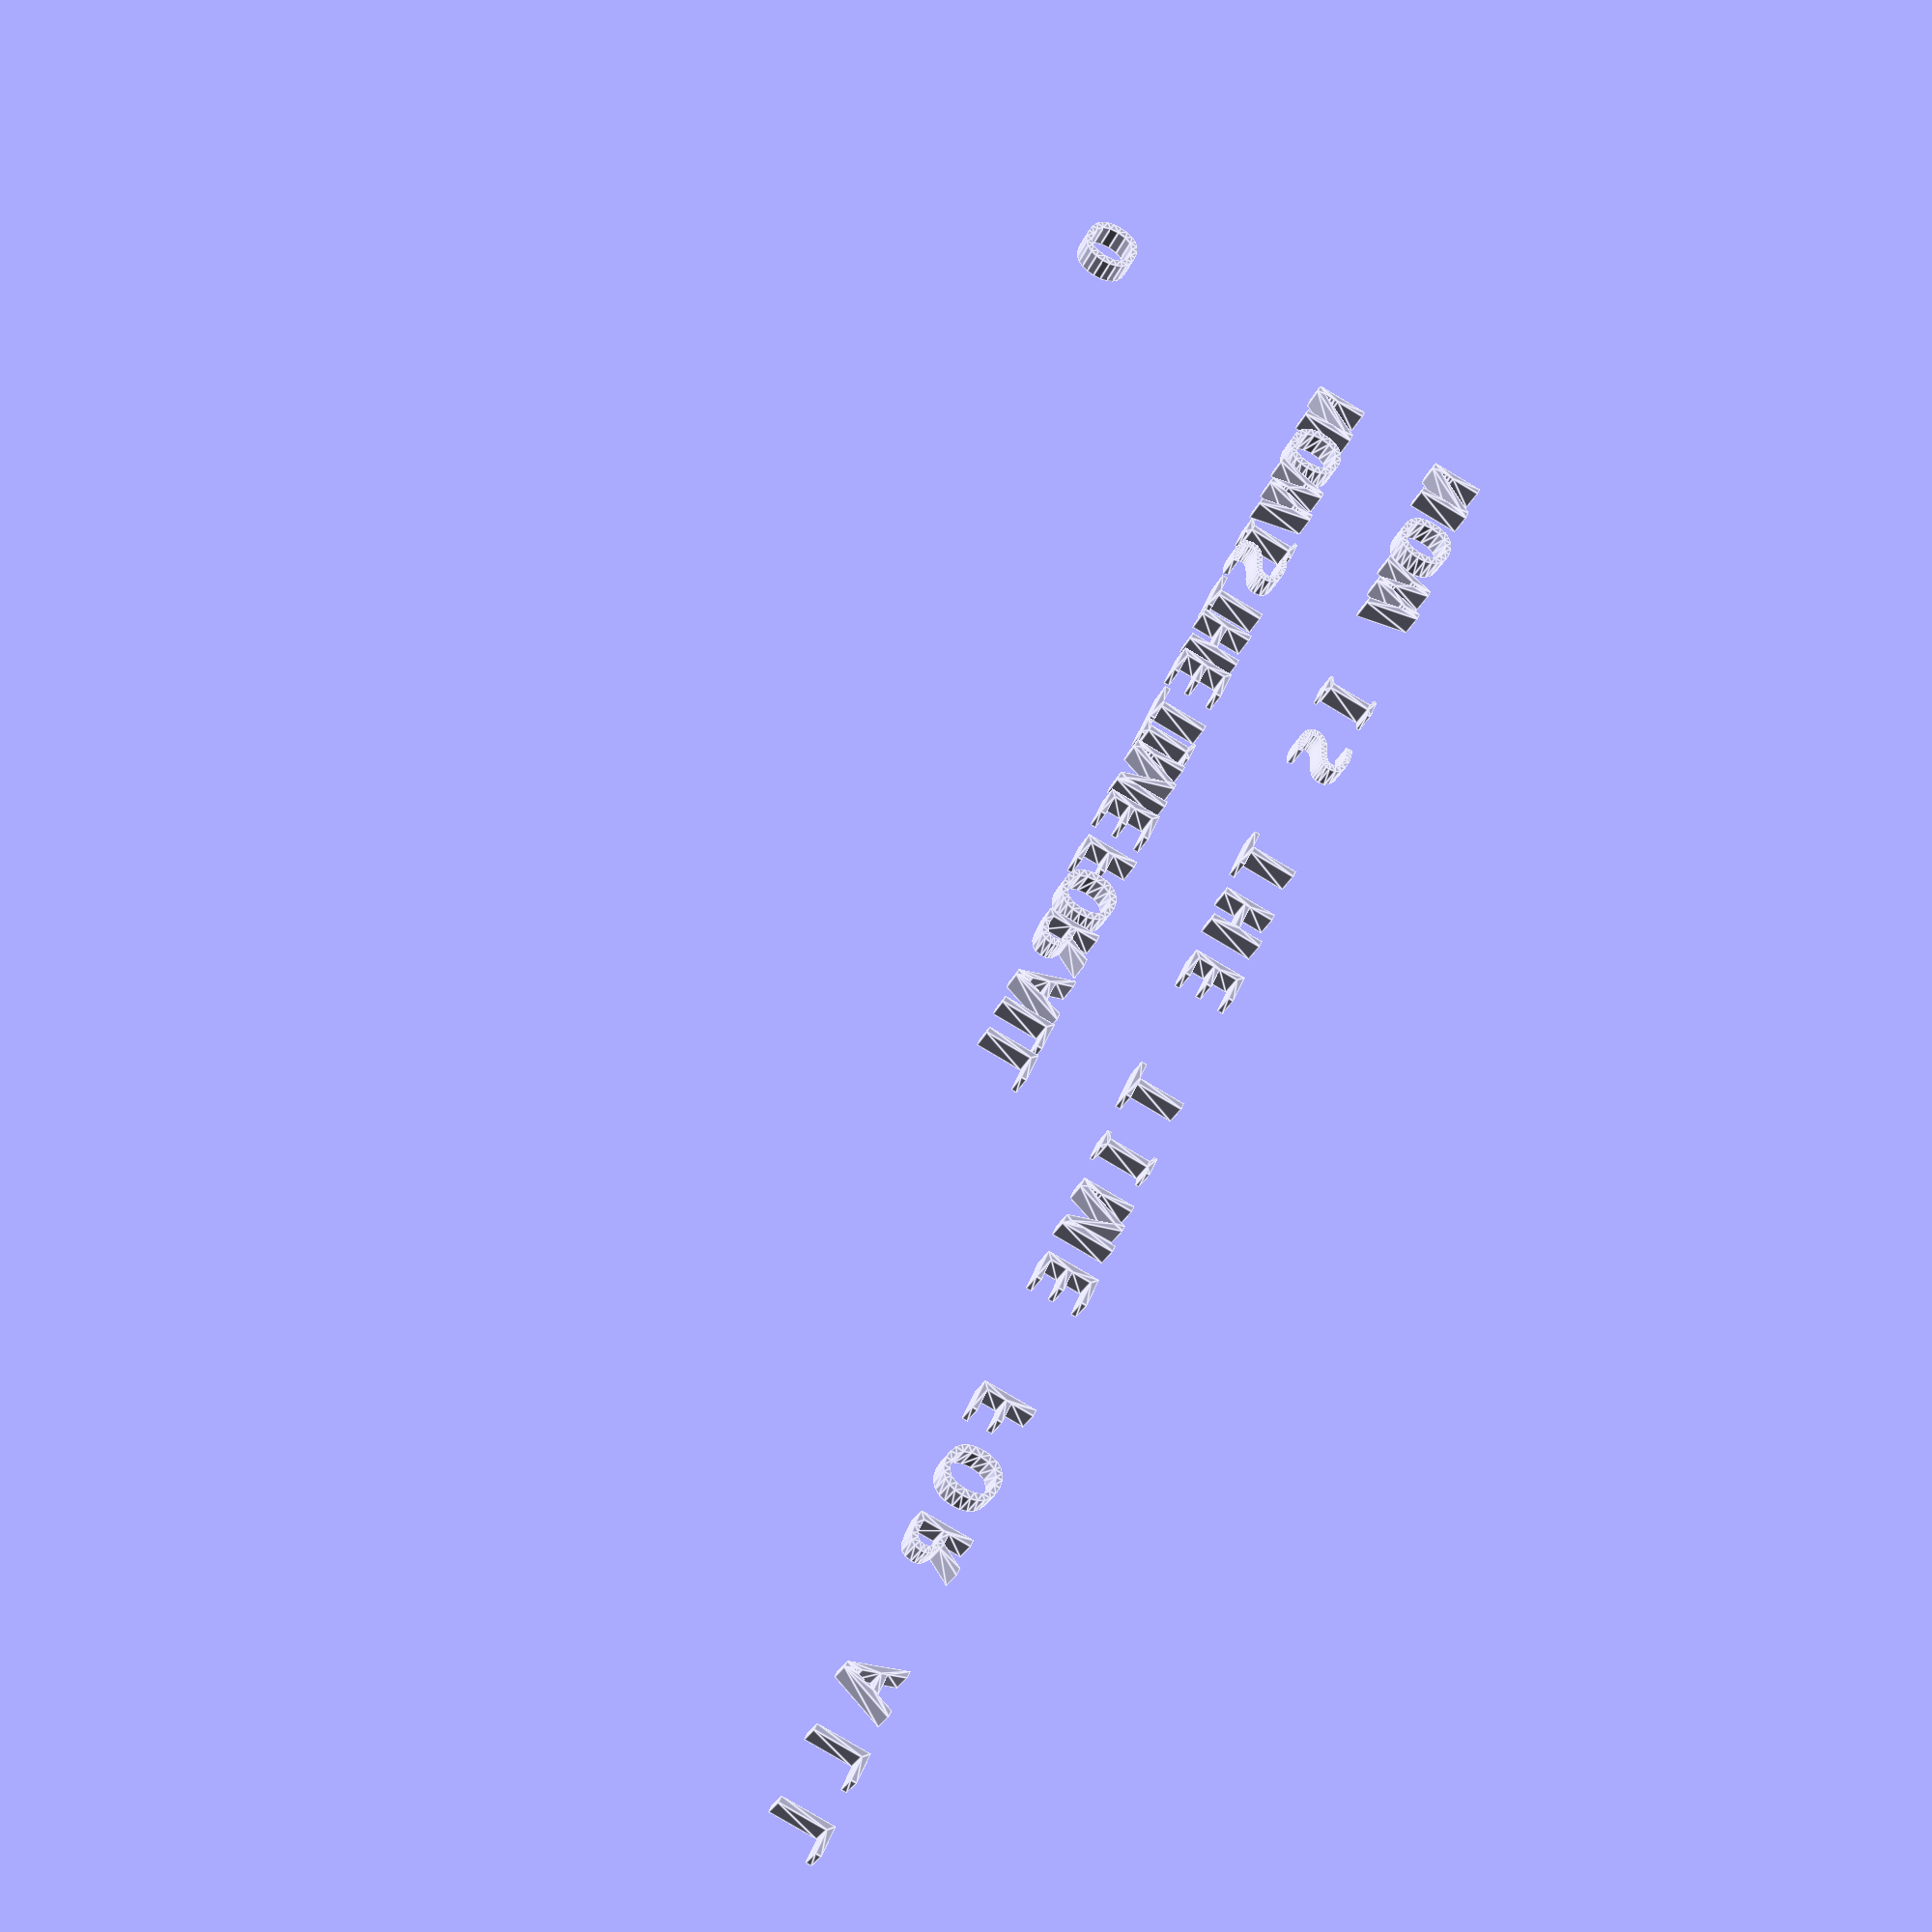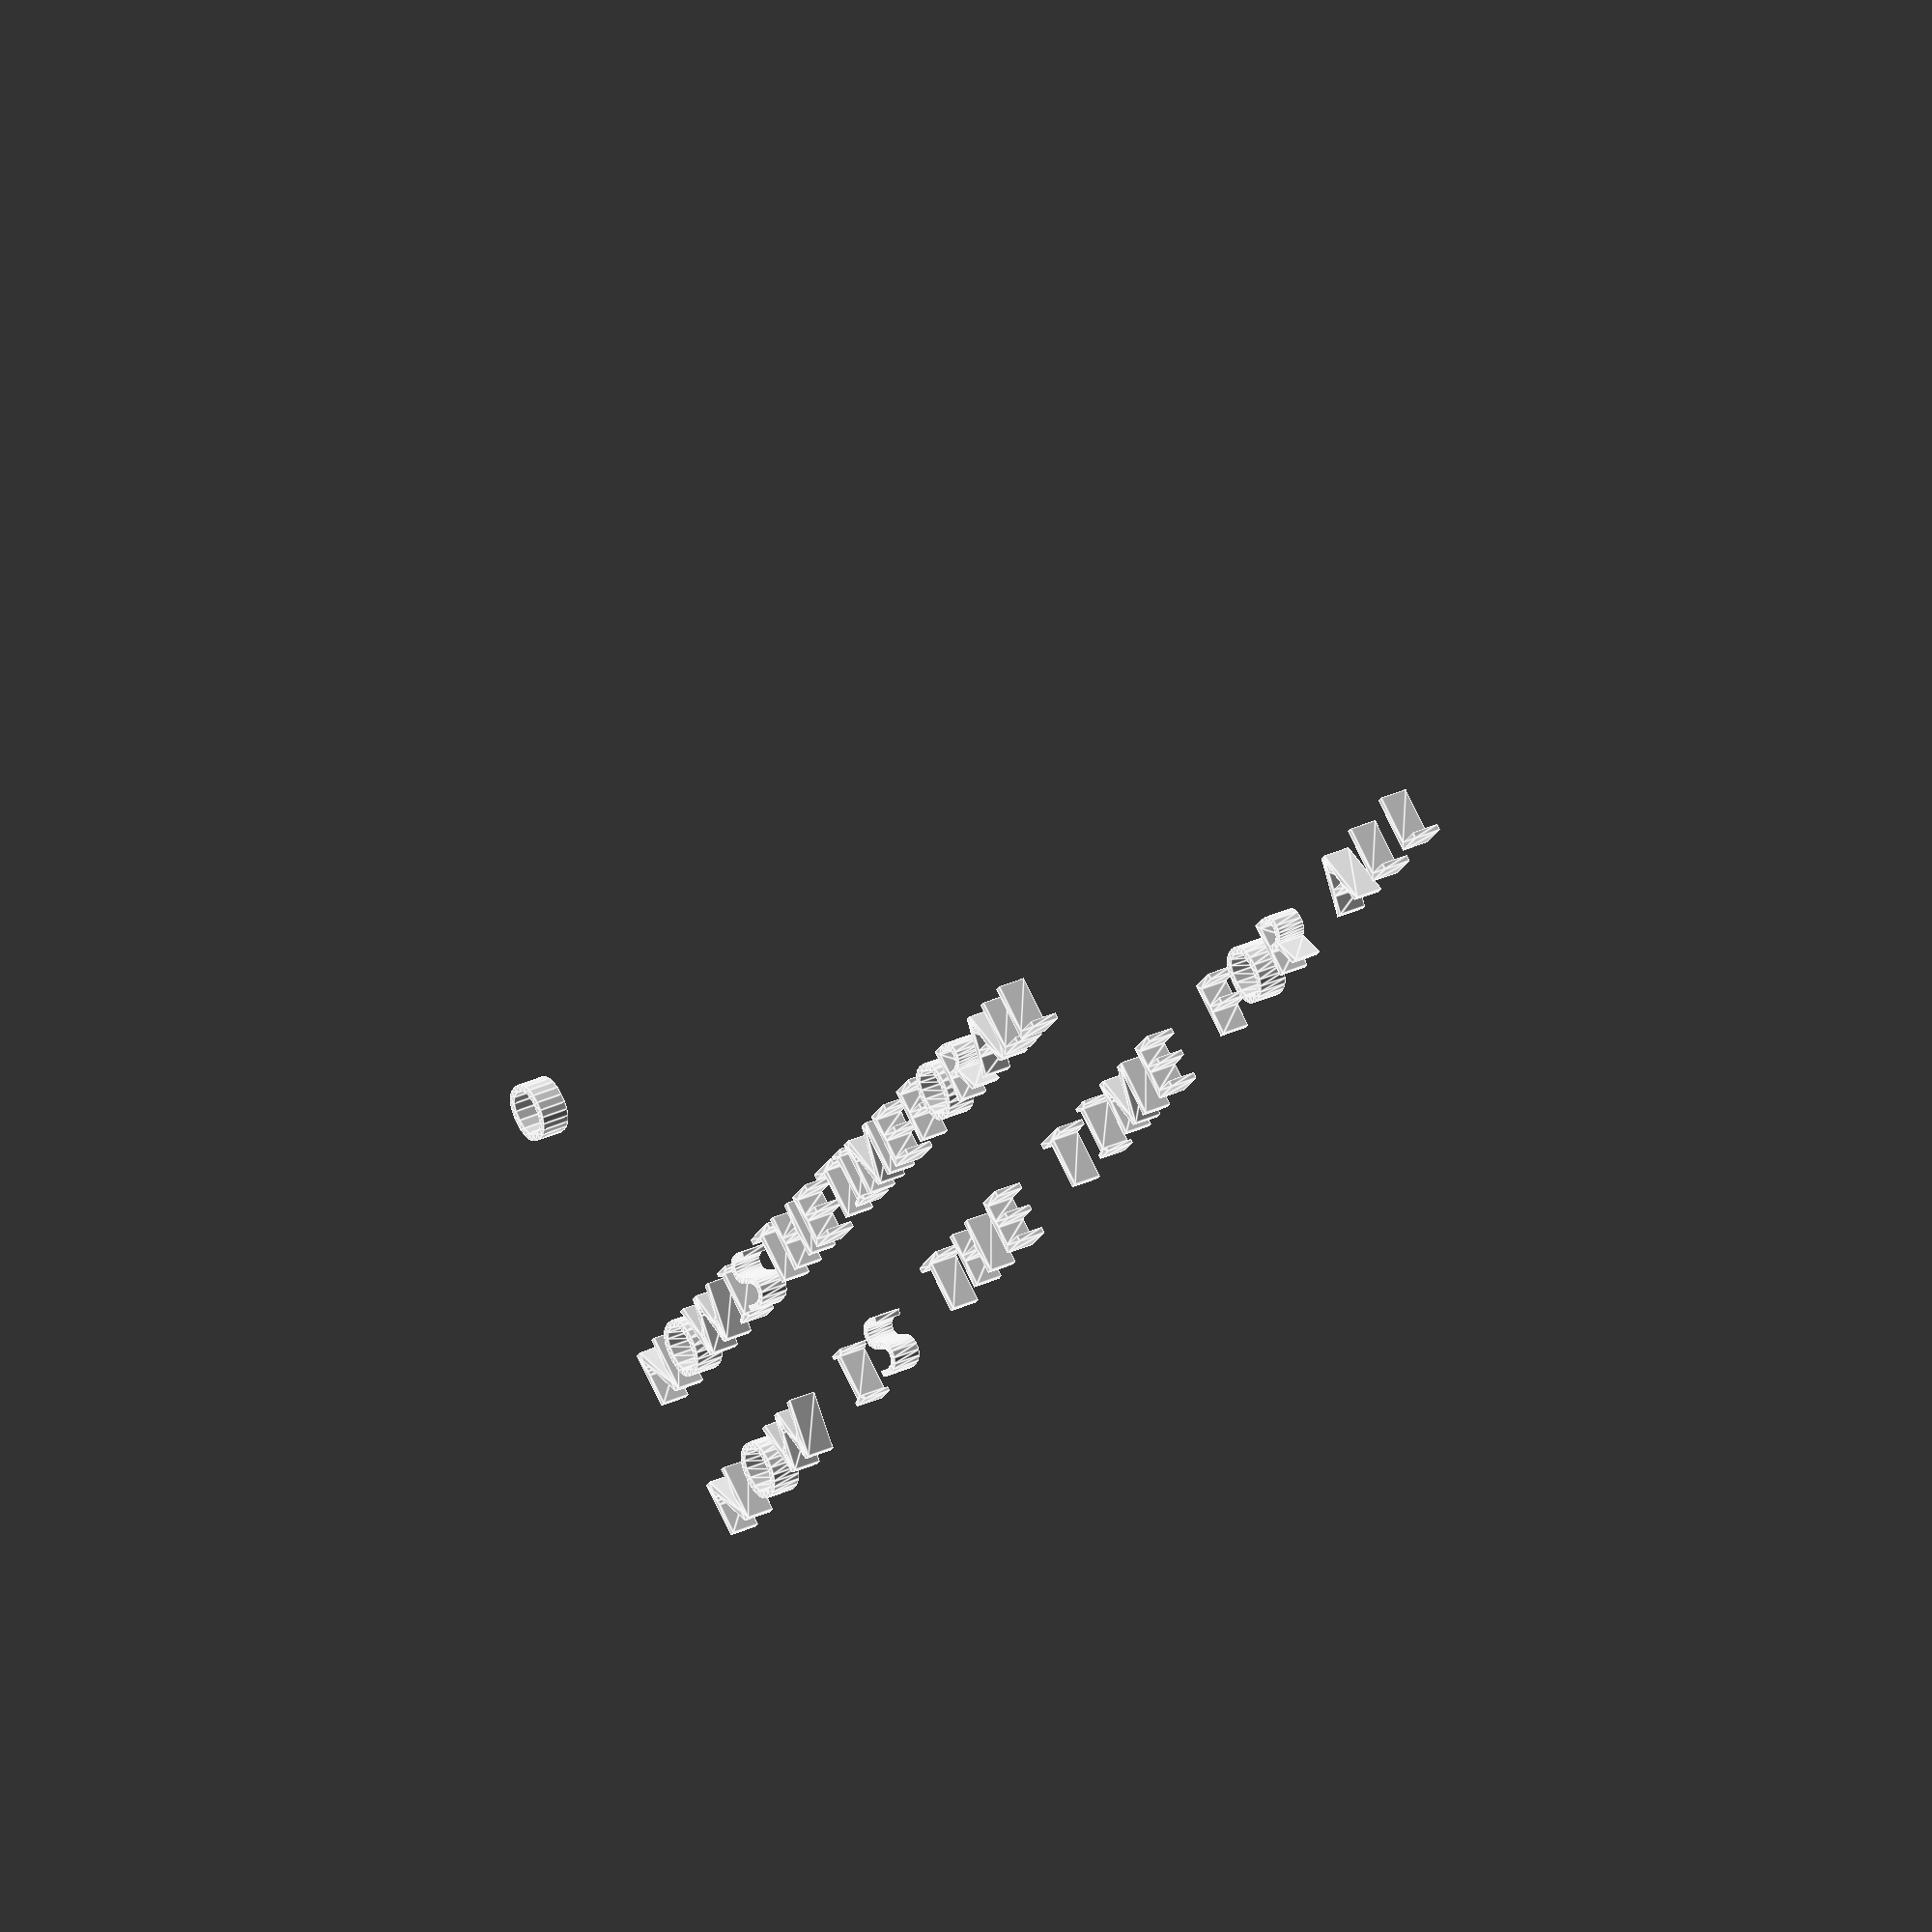
<openscad>
Test_String="NOW IS THE TIME FOR ALL ";

Type_Size=1.9;//[1:.05:5]
Typeface_="OpenDyslexicMono";
Horizontal_Weight_Adj=.001;//[.001:.001:.2]
Vertical_Weight_Adj=.001;//[.001:.001:.2]
//0 For subtractive, 1 for additive
Weight_Adj_Mode=1;//[0, 1];
//Individual Character Height Adjustments
Character_Modifieds="_";
Character_Modifieds_Offset=1;//[-1.5:.01:1.5]
Scale_Multiplier_Text=".";
Scale_Multiplier=1.4;
//BOTTOM LINE - 10 CPI
pica=25.4/10;
echo(is_string(pica));
elite=25.4/12;
Pitch=2.6;//[2.54:Pica, 2.116666667:Elite, 2.6:Euro Pica, 2.3:Euro Elite]
echo(Pitch);
Blick_Bounding_Box=false;
Bennett_Bounding_Box=false;
translate([0, 15, 0])
text(Test_String[1],size=Type_Size,halign="center",valign="baseline",font=Typeface_);

if (Blick_Bounding_Box==true){
translate([Pitch/2, 2.5/2])
#square([2.54, 2.5], center=true);
translate([Pitch/2, -.65/2])
#square([2.42, .65], center=true);}

if (Bennett_Bounding_Box==true){
translate([Pitch/2, 2.56/2])
#square([2.54, 2.56], center=true);
translate([Pitch/2, -1/2])
#square([2.42, 1], center=true);}

for (n=[0:1:len(Test_String)-1]){
    x=search(Test_String[n], Scale_Multiplier_Text);
    y=search(Test_String[n], Character_Modifieds);
    translate([Pitch/2+Pitch*n,0,0])
    translate([0,Test_String[n]==Character_Modifieds ?  Character_Modifieds_Offset : 0])
    translate([0, y==[] ? 0 : Character_Modifieds_Offset, 0])
    linear_extrude(1)
    //text(Test_String[n],size=Type_Size,halign="center",valign="baseline",font=Typeface_);
    scale([x==[] ? 1: Scale_Multiplier, x==[] ? 1: Scale_Multiplier, 1])
    if (Weight_Adj_Mode==1)
                minkowski(){
                    text(Test_String[n],size=Type_Size,halign="center",valign="baseline",font=Typeface_);
                    scale([Horizontal_Weight_Adj, Vertical_Weight_Adj])
                    circle(r=1, $fn=44);
                }
            else if (Weight_Adj_Mode==0)
                difference(){
                    text(Test_String[n],size=Type_Size,halign="center",valign="baseline",font=Typeface_);
                minkowski(){
                    difference(){
                        square([10, 10], center=true);
                        text(Test_String[n],size=Type_Size,halign="center",valign="baseline",font=Typeface_);
                    }
                    scale([Horizontal_Weight_Adj, Vertical_Weight_Adj])
                    circle(r=1, $fn=44);
    }
    }
}
//TOP LINE - AS TYPED
translate([0,5,0])
linear_extrude(1)
text(Test_String,size=Type_Size,halign="left",valign="baseline",font=Typeface_);
</openscad>
<views>
elev=207.6 azim=245.6 roll=19.2 proj=p view=edges
elev=331.0 azim=311.6 roll=54.6 proj=o view=edges
</views>
